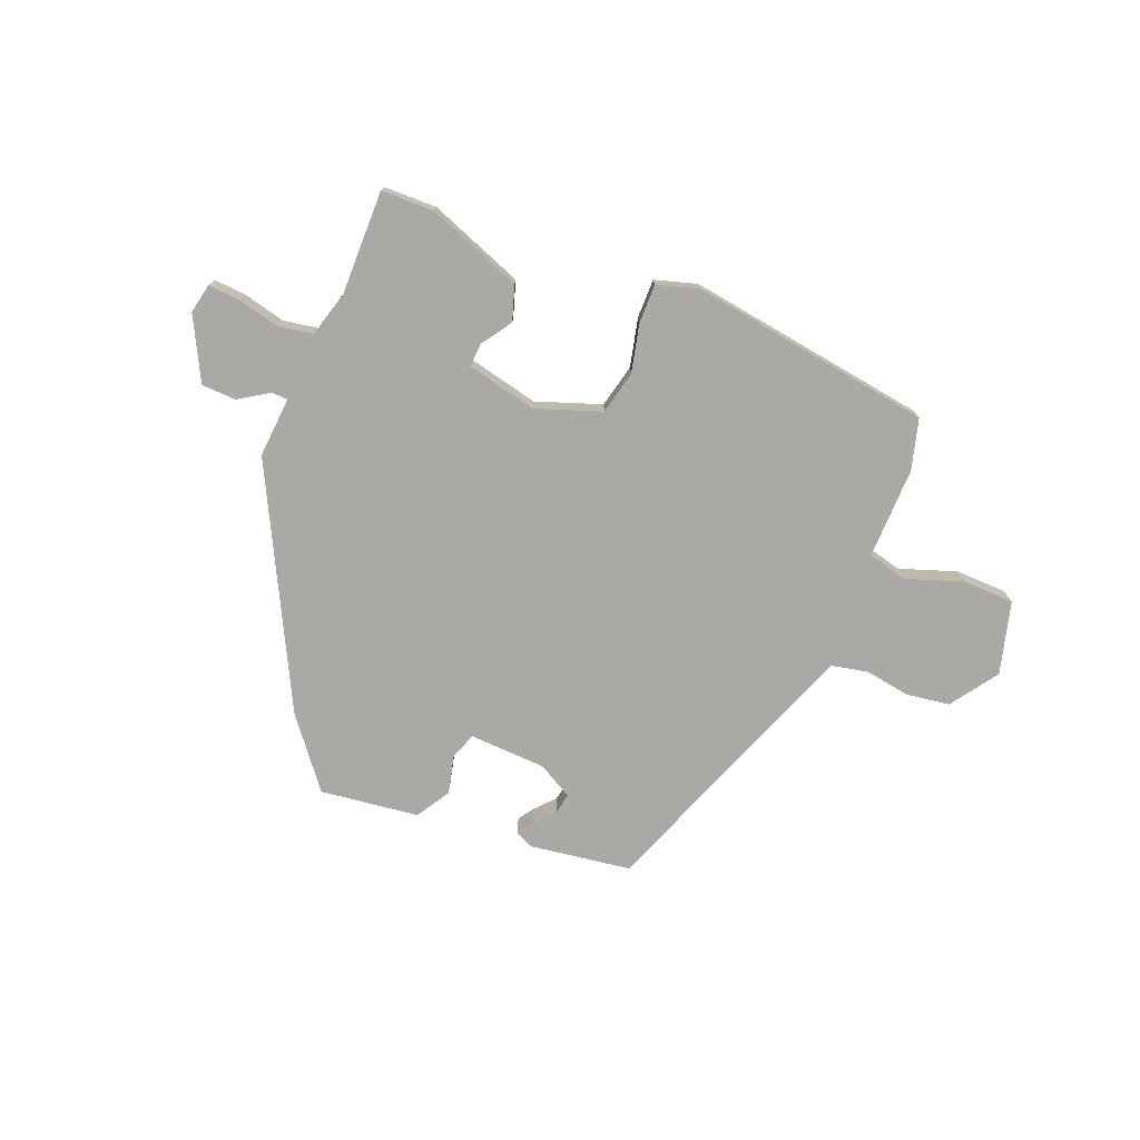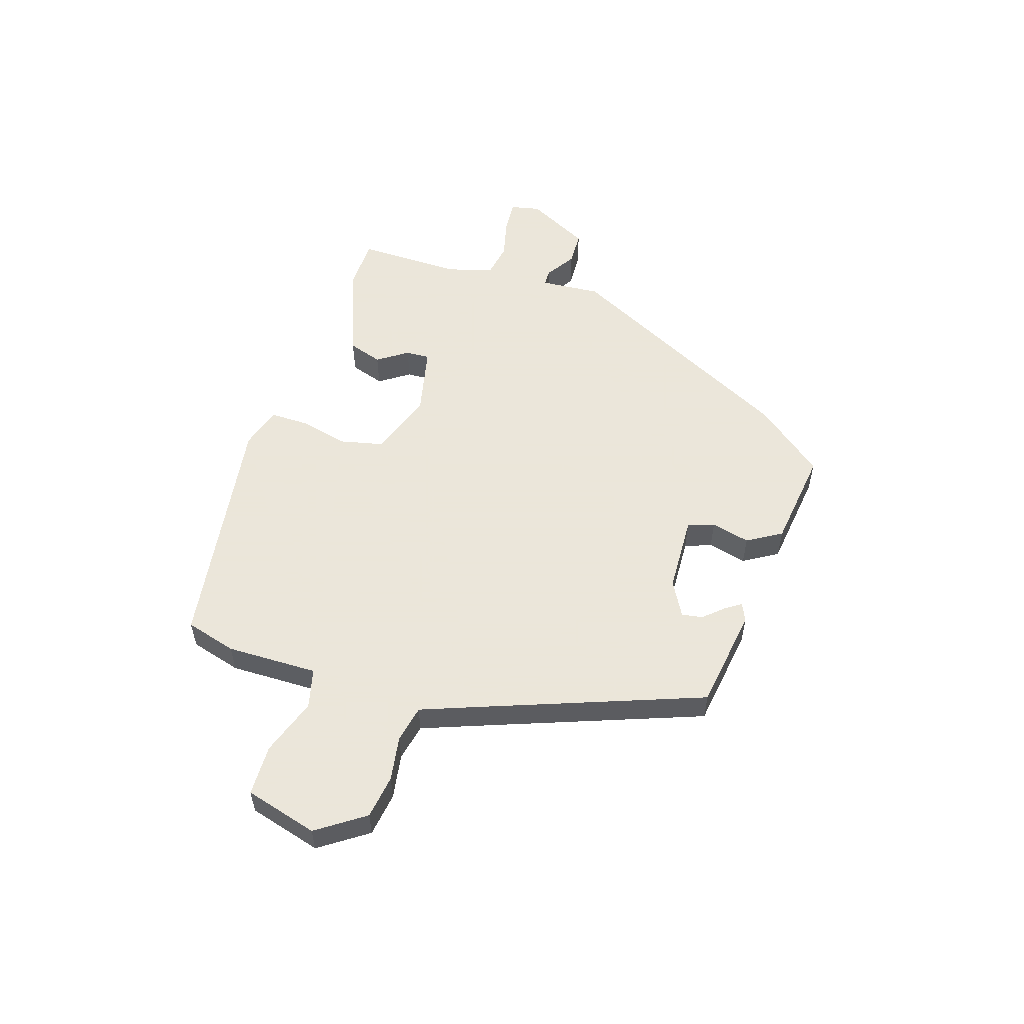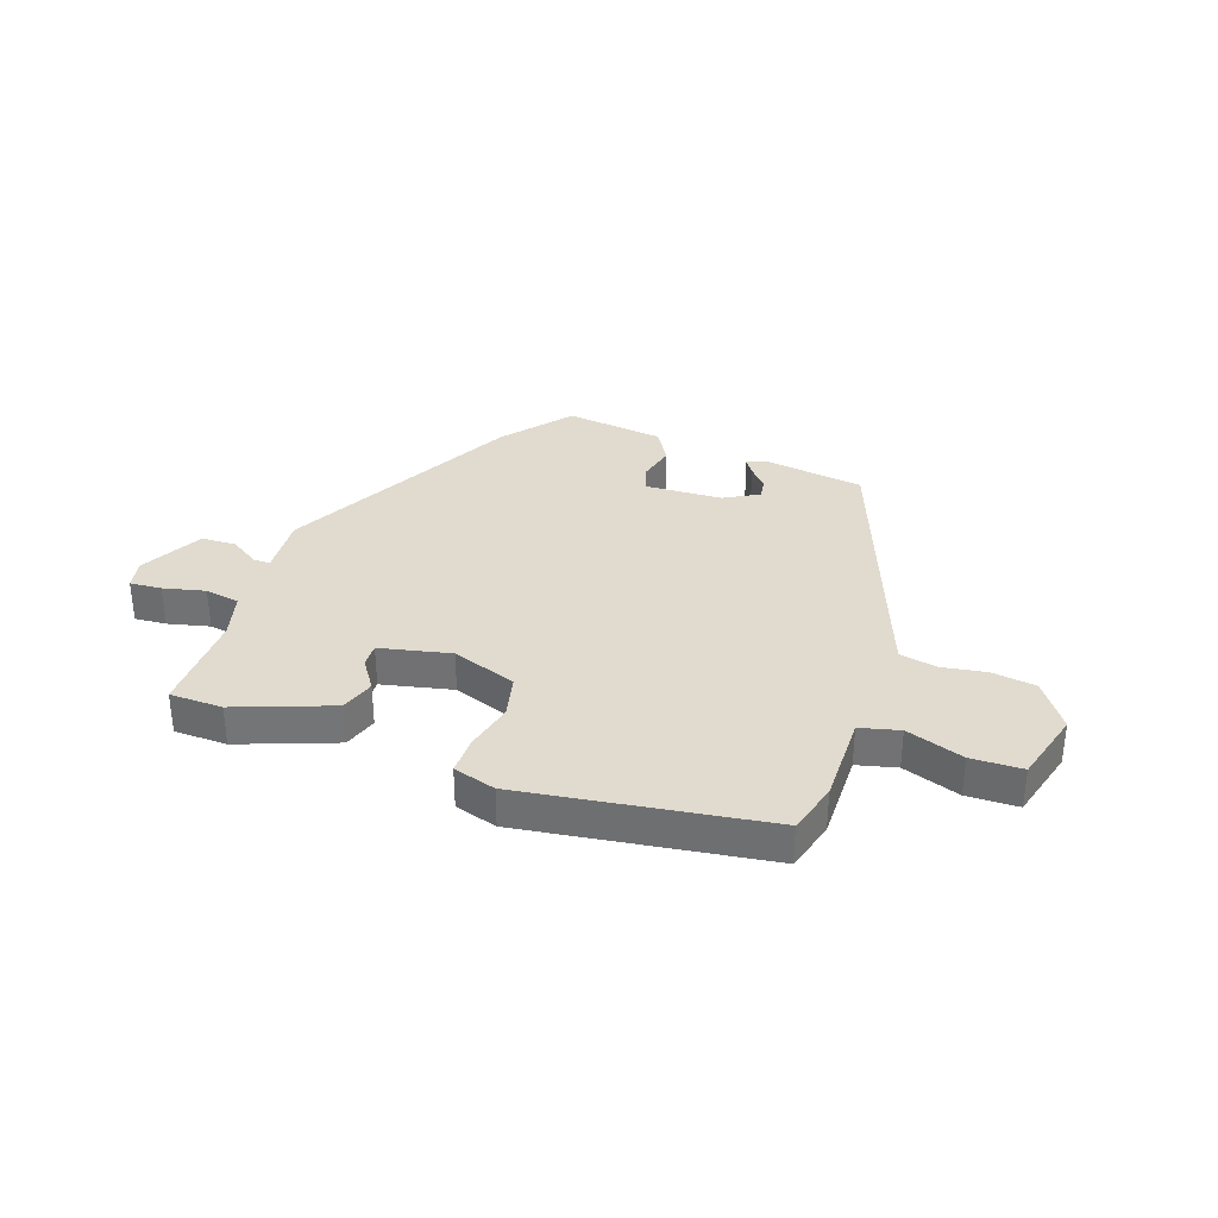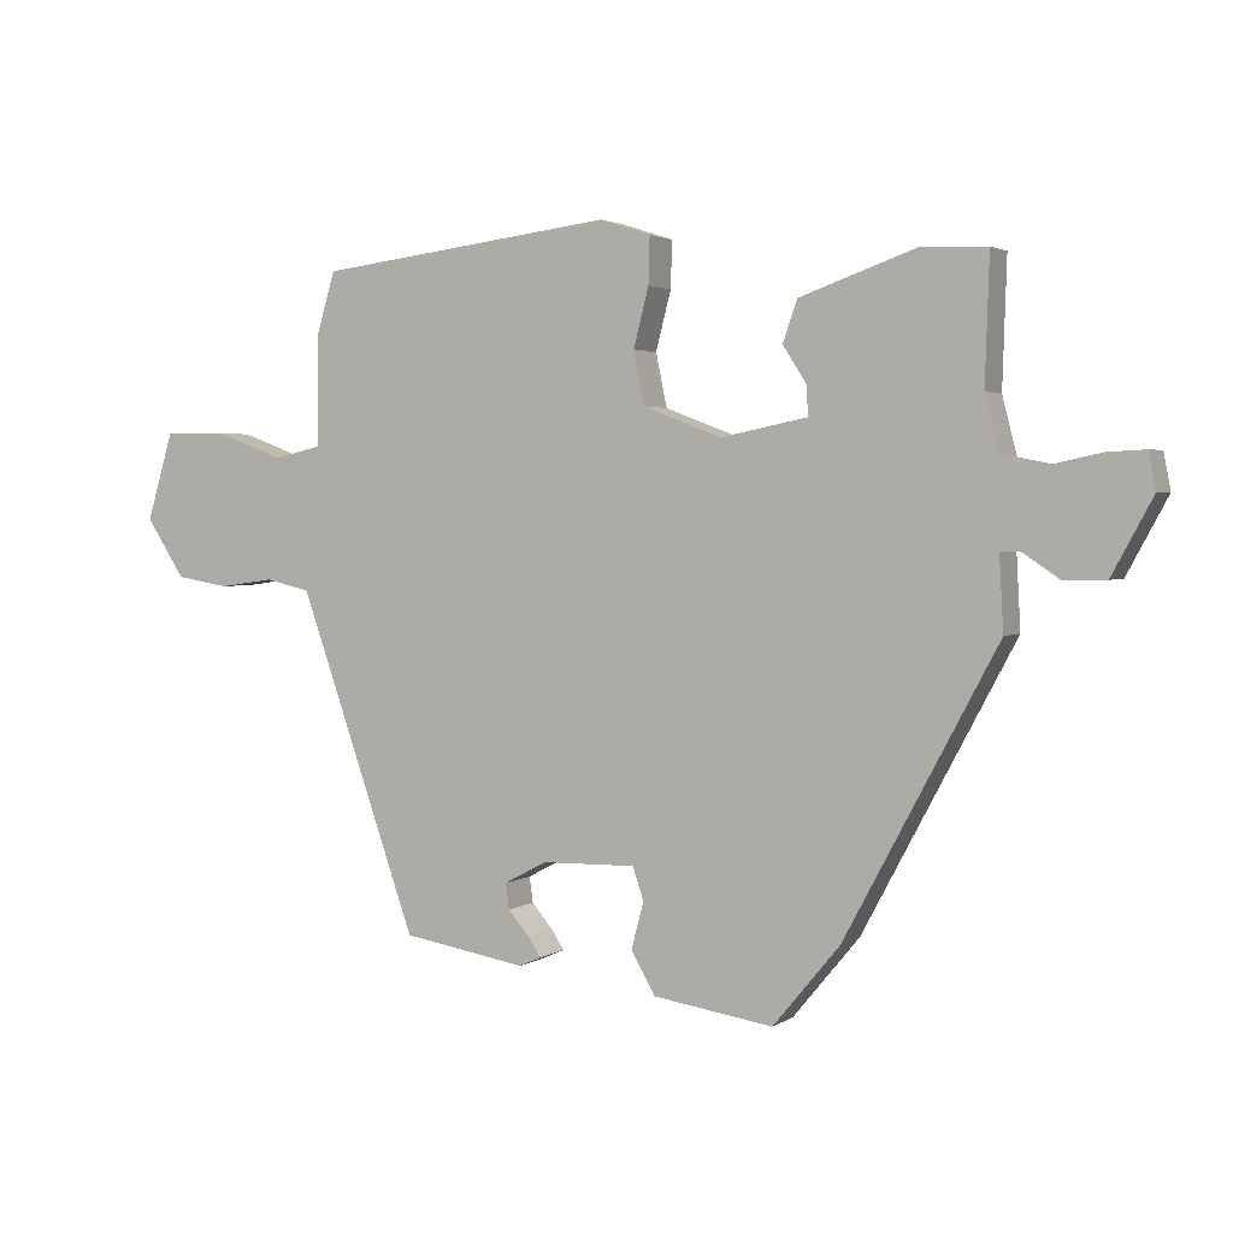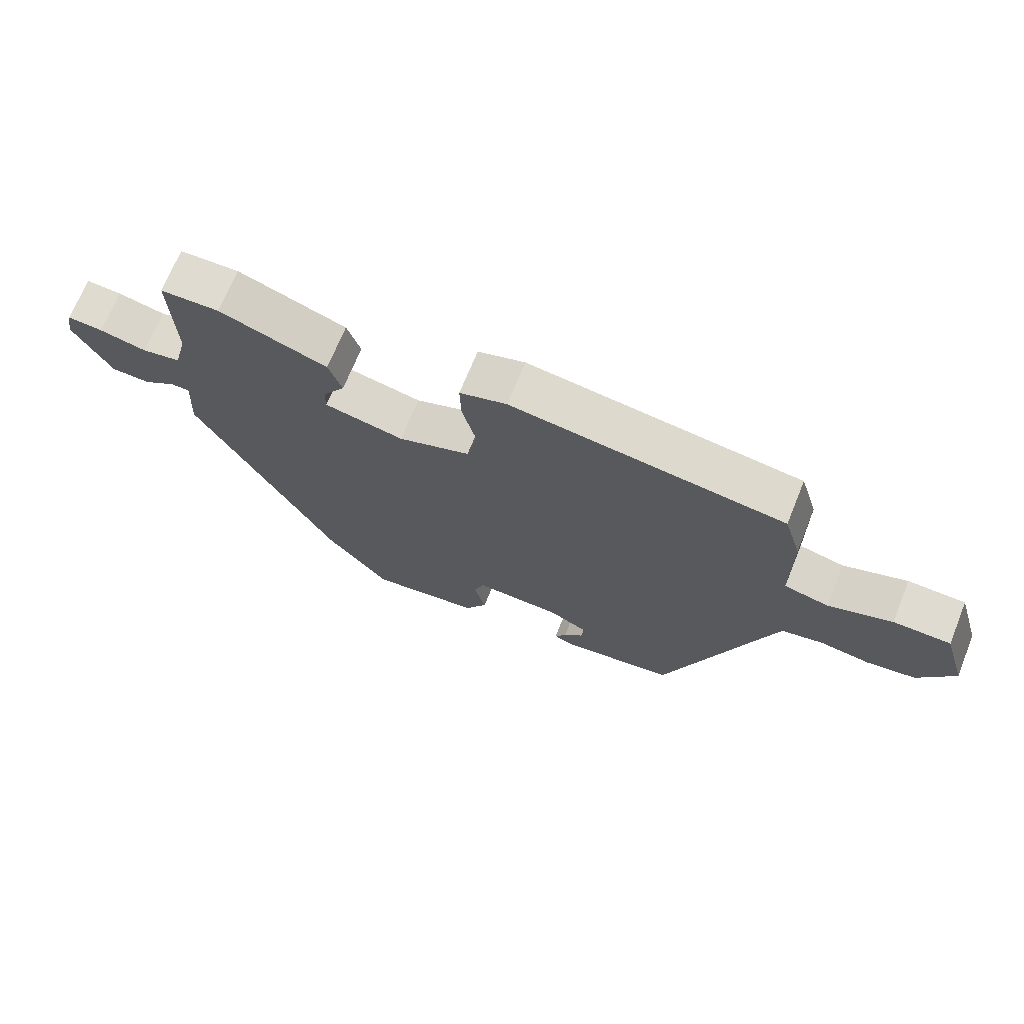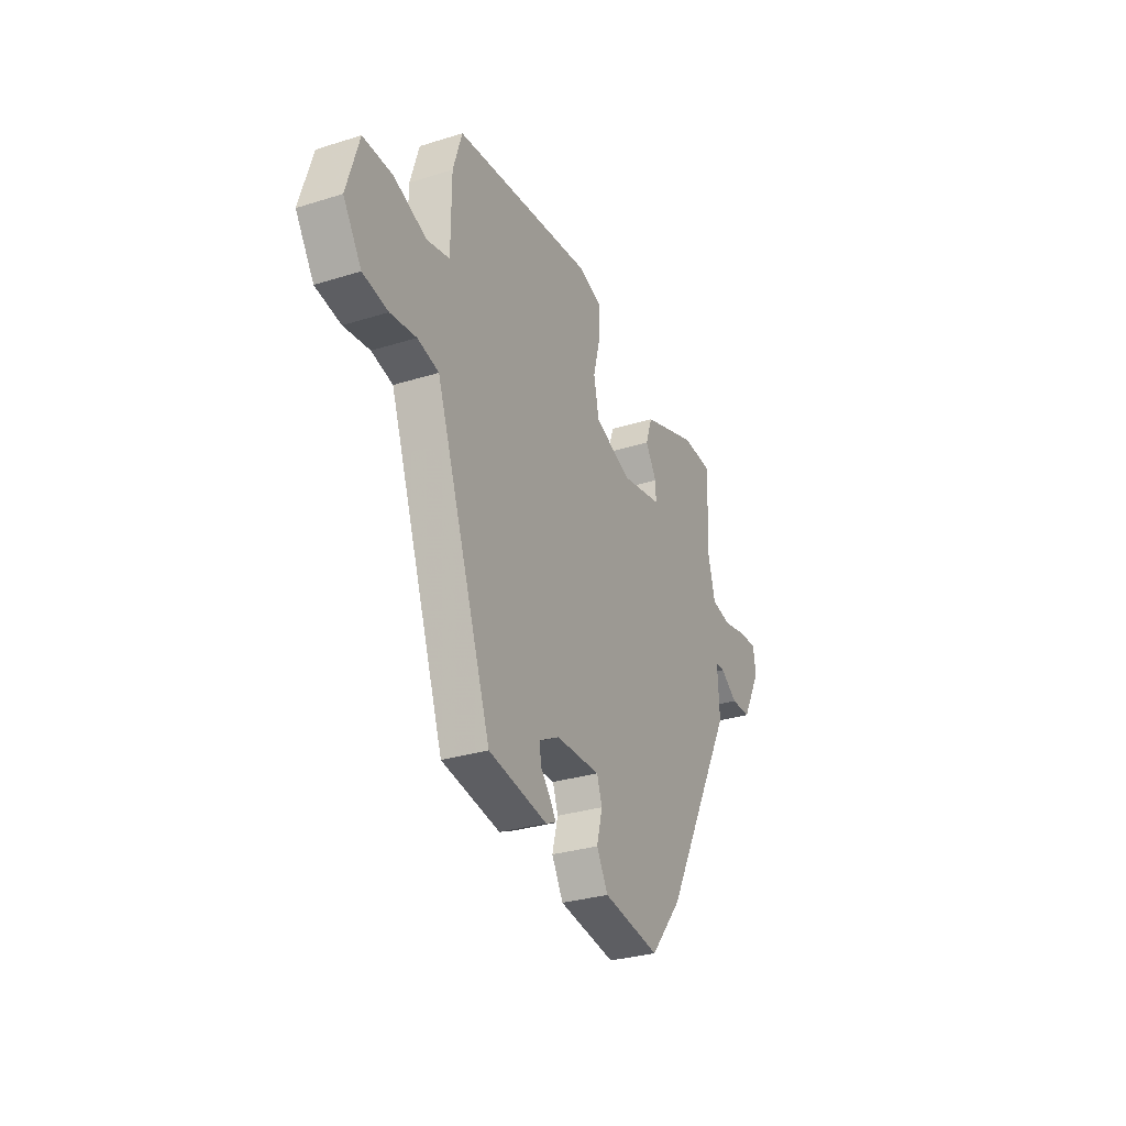
<metadata>
{"format":"obj","ext":"obj","renderer":"f3d","projection":"perspective","resolution":1024,"background":"white","views":[{"elev":-75.3,"azim":-23.2,"up":"+Y"},{"elev":55.0,"azim":106.6,"up":"+Y"},{"elev":33.7,"azim":18.2,"up":"+Y"},{"elev":2.5,"azim":-153.4,"up":"+Z"},{"elev":69.9,"azim":22.1,"up":"+Z"},{"elev":-30.5,"azim":114.3,"up":"+Z"}]}
</metadata>
<code>
v 0.336 0.07 -0.464
v 0.157 0.07 -0.494
v 0.125 0.07 -0.48
v 0.143 0.07 -0.452
v 0.174 0.07 -0.416
v 0.179 0.07 -0.379
v 0.117 0.07 -0.346
v -0.019 0.07 -0.343
v -0.035 0.07 -0.39
v -0.017 0.07 -0.458
v -0.052 0.07 -0.519
v -0.226 0.07 -0.545
v -0.323 0.07 -0.428
v -0.543 0.07 -0.017
v -0.537 0.07 0.09
v -0.566 0.07 0.09
v -0.618 0.07 0.055
v -0.679 0.07 0.056
v -0.738 0.07 0.165
v -0.728 0.07 0.218
v -0.672 0.07 0.215
v -0.598 0.07 0.199
v -0.537 0.07 0.211
v -0.516 0.07 0.293
v -0.522 0.07 0.476
v -0.429 0.07 0.48
v -0.259 0.07 0.42
v -0.238 0.07 0.36
v -0.273 0.07 0.306
v -0.274 0.07 0.264
v -0.149 0.07 0.239
v -0.036 0.07 0.282
v -0.02 0.07 0.359
v -0.042 0.07 0.444
v -0.044 0.07 0.512
v 0.03 0.07 0.536
v 0.459 0.07 0.483
v 0.486 0.07 0.394
v 0.487 0.07 0.233
v 0.557 0.07 0.217
v 0.657 0.07 0.254
v 0.747 0.07 0.254
v 0.785 0.07 0.127
v 0.729 0.07 0.042
v 0.652 0.07 0.029
v 0.573 0.07 0.04
v 0.508 0.07 0.025
v 0.475 0.07 -0.068
v 0.336 0 -0.464
v 0.157 0 -0.494
v 0.125 0 -0.48
v 0.143 0 -0.452
v 0.174 0 -0.416
v 0.179 0 -0.379
v 0.117 0 -0.346
v -0.019 0 -0.343
v -0.035 0 -0.39
v -0.017 0 -0.458
v -0.052 0 -0.519
v -0.226 0 -0.545
v -0.323 0 -0.428
v -0.543 0 -0.017
v -0.537 0 0.09
v -0.566 0 0.09
v -0.618 0 0.055
v -0.679 0 0.056
v -0.738 0 0.165
v -0.728 0 0.218
v -0.672 0 0.215
v -0.598 0 0.199
v -0.537 0 0.211
v -0.516 0 0.293
v -0.522 0 0.476
v -0.429 0 0.48
v -0.259 0 0.42
v -0.238 0 0.36
v -0.273 0 0.306
v -0.274 0 0.264
v -0.149 0 0.239
v -0.036 0 0.282
v -0.02 0 0.359
v -0.042 0 0.444
v -0.044 0 0.512
v 0.03 0 0.536
v 0.459 0 0.483
v 0.486 0 0.394
v 0.487 0 0.233
v 0.557 0 0.217
v 0.657 0 0.254
v 0.747 0 0.254
v 0.785 0 0.127
v 0.729 0 0.042
v 0.652 0 0.029
v 0.573 0 0.04
v 0.508 0 0.025
v 0.475 0 -0.068
f 44 45 46
f 43 44 46
f 42 43 46
f 41 42 46
f 40 41 46
f 39 40 46 47
f 37 38 39
f 36 37 39
f 35 36 39
f 34 35 39
f 33 34 39
f 39 47 48
f 33 39 48
f 32 33 48
f 27 28 29
f 26 27 29
f 25 26 29
f 24 25 29
f 23 24 29 30
f 20 21 22
f 19 20 22
f 18 19 22
f 17 18 22
f 16 17 22
f 15 16 22 23
f 13 14 15
f 12 13 15
f 11 12 15
f 10 11 15
f 9 10 15
f 23 30 31
f 15 23 31
f 9 15 31
f 8 9 31
f 3 4 5
f 2 3 5
f 1 2 5
f 48 1 5
f 48 5 6
f 31 32 48
f 8 31 48
f 7 8 48
f 6 7 48
f 94 93 92
f 94 92 91
f 94 91 90
f 94 90 89
f 94 89 88
f 95 94 88 87
f 87 86 85
f 87 85 84
f 87 84 83
f 87 83 82
f 87 82 81
f 96 95 87
f 96 87 81
f 96 81 80
f 77 76 75
f 77 75 74
f 77 74 73
f 77 73 72
f 78 77 72 71
f 70 69 68
f 70 68 67
f 70 67 66
f 70 66 65
f 70 65 64
f 71 70 64 63
f 63 62 61
f 63 61 60
f 63 60 59
f 63 59 58
f 63 58 57
f 79 78 71
f 79 71 63
f 79 63 57
f 79 57 56
f 53 52 51
f 53 51 50
f 53 50 49
f 53 49 96
f 54 53 96
f 96 80 79
f 96 79 56
f 96 56 55
f 96 55 54
f 1 49 50 2
f 2 50 51 3
f 3 51 52 4
f 4 52 53 5
f 5 53 54 6
f 6 54 55 7
f 7 55 56 8
f 8 56 57 9
f 9 57 58 10
f 10 58 59 11
f 11 59 60 12
f 12 60 61 13
f 13 61 62 14
f 14 62 63 15
f 15 63 64 16
f 16 64 65 17
f 17 65 66 18
f 18 66 67 19
f 19 67 68 20
f 20 68 69 21
f 21 69 70 22
f 22 70 71 23
f 23 71 72 24
f 24 72 73 25
f 25 73 74 26
f 26 74 75 27
f 27 75 76 28
f 28 76 77 29
f 29 77 78 30
f 30 78 79 31
f 31 79 80 32
f 32 80 81 33
f 33 81 82 34
f 34 82 83 35
f 35 83 84 36
f 36 84 85 37
f 37 85 86 38
f 38 86 87 39
f 39 87 88 40
f 40 88 89 41
f 41 89 90 42
f 42 90 91 43
f 43 91 92 44
f 44 92 93 45
f 45 93 94 46
f 46 94 95 47
f 47 95 96 48
f 48 96 49 1

</code>
